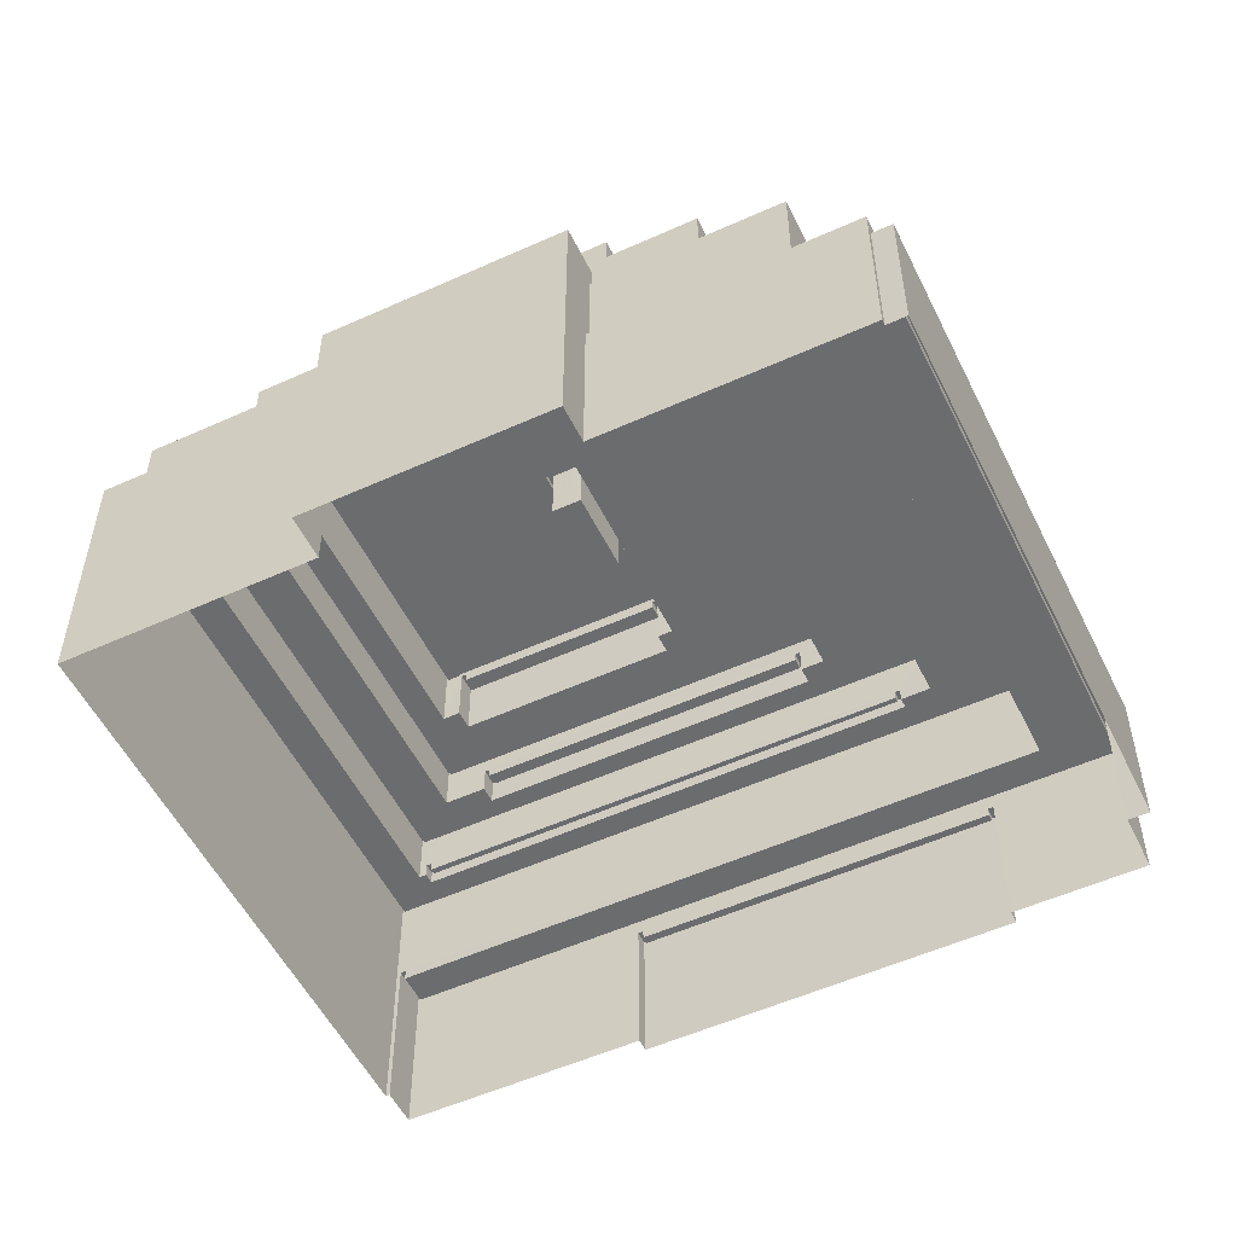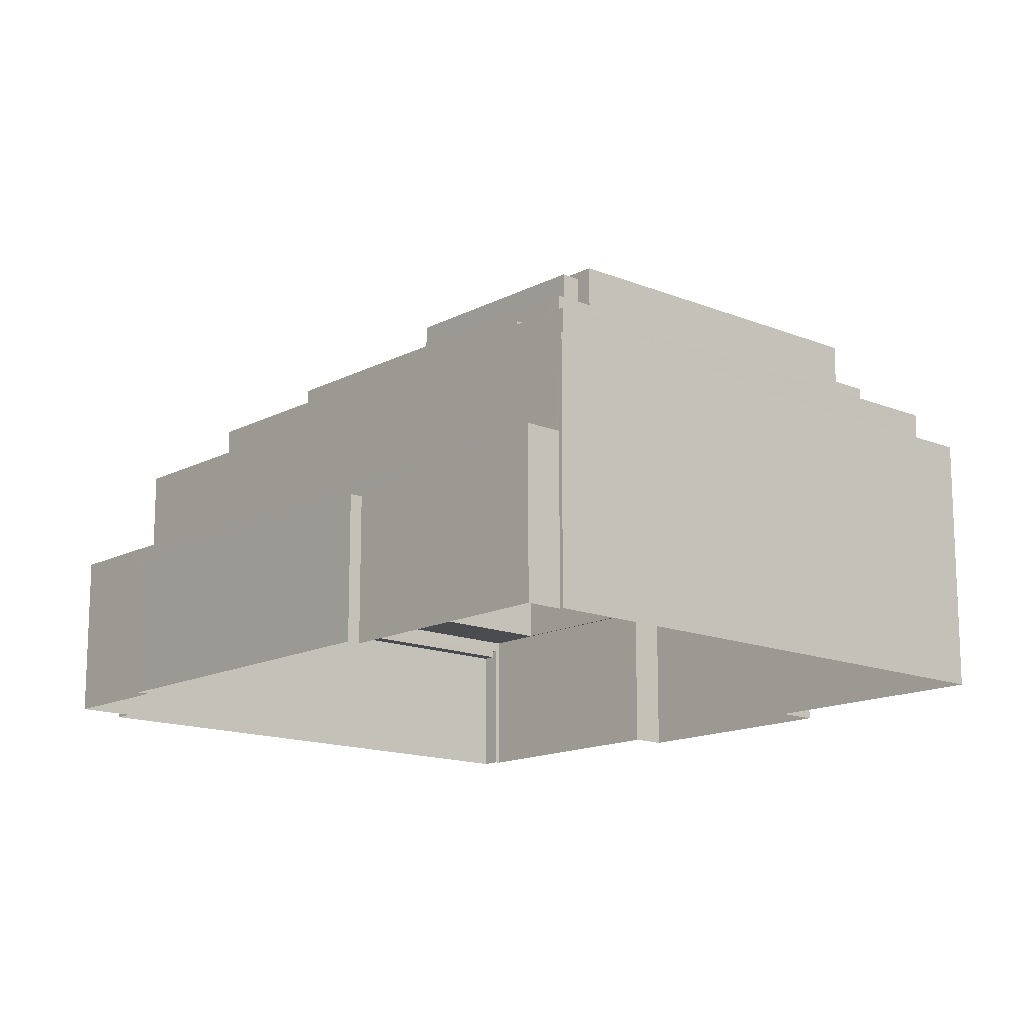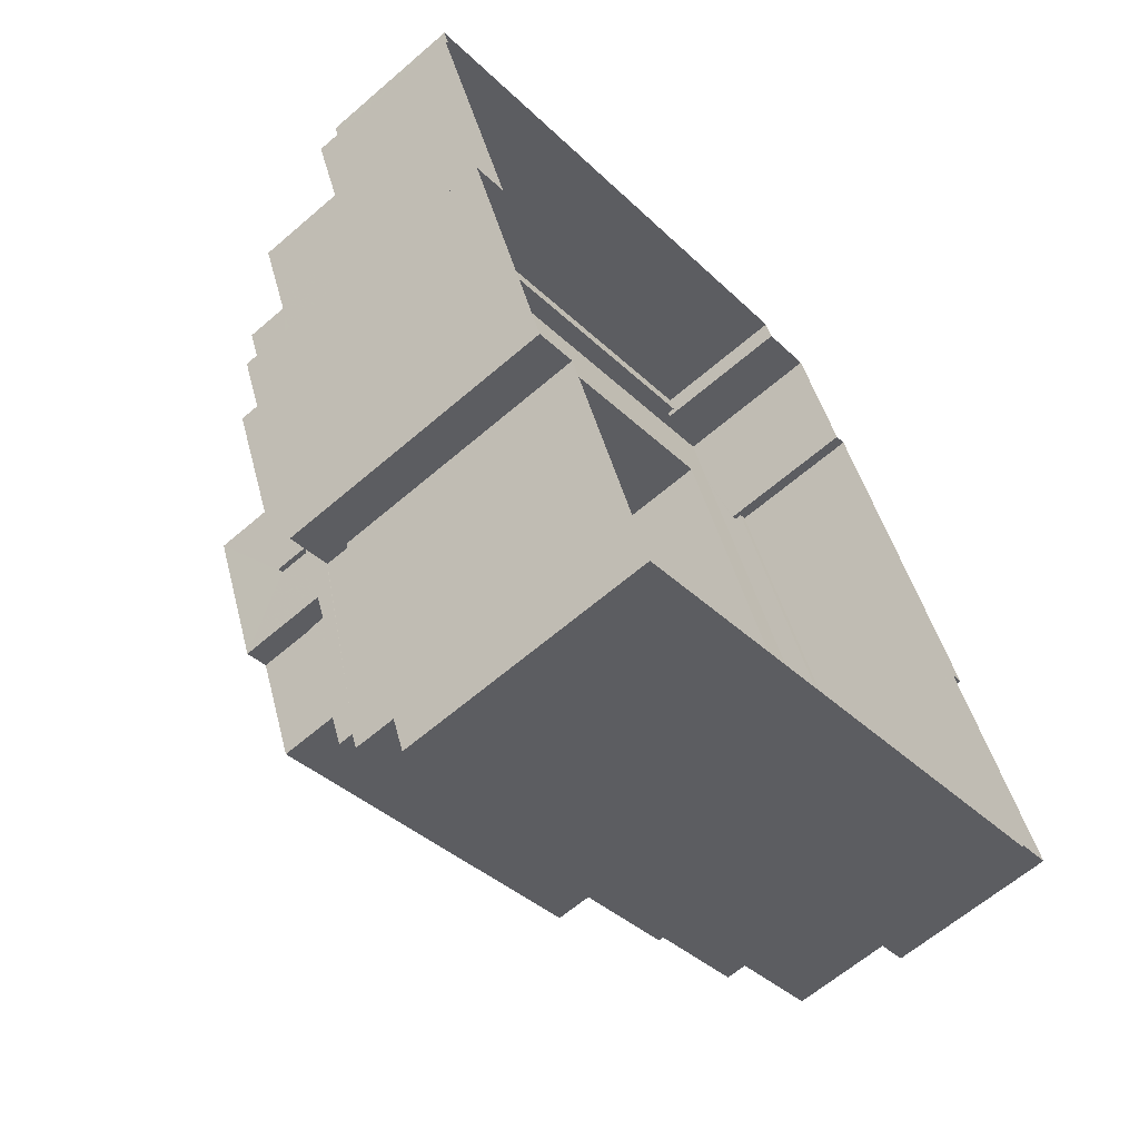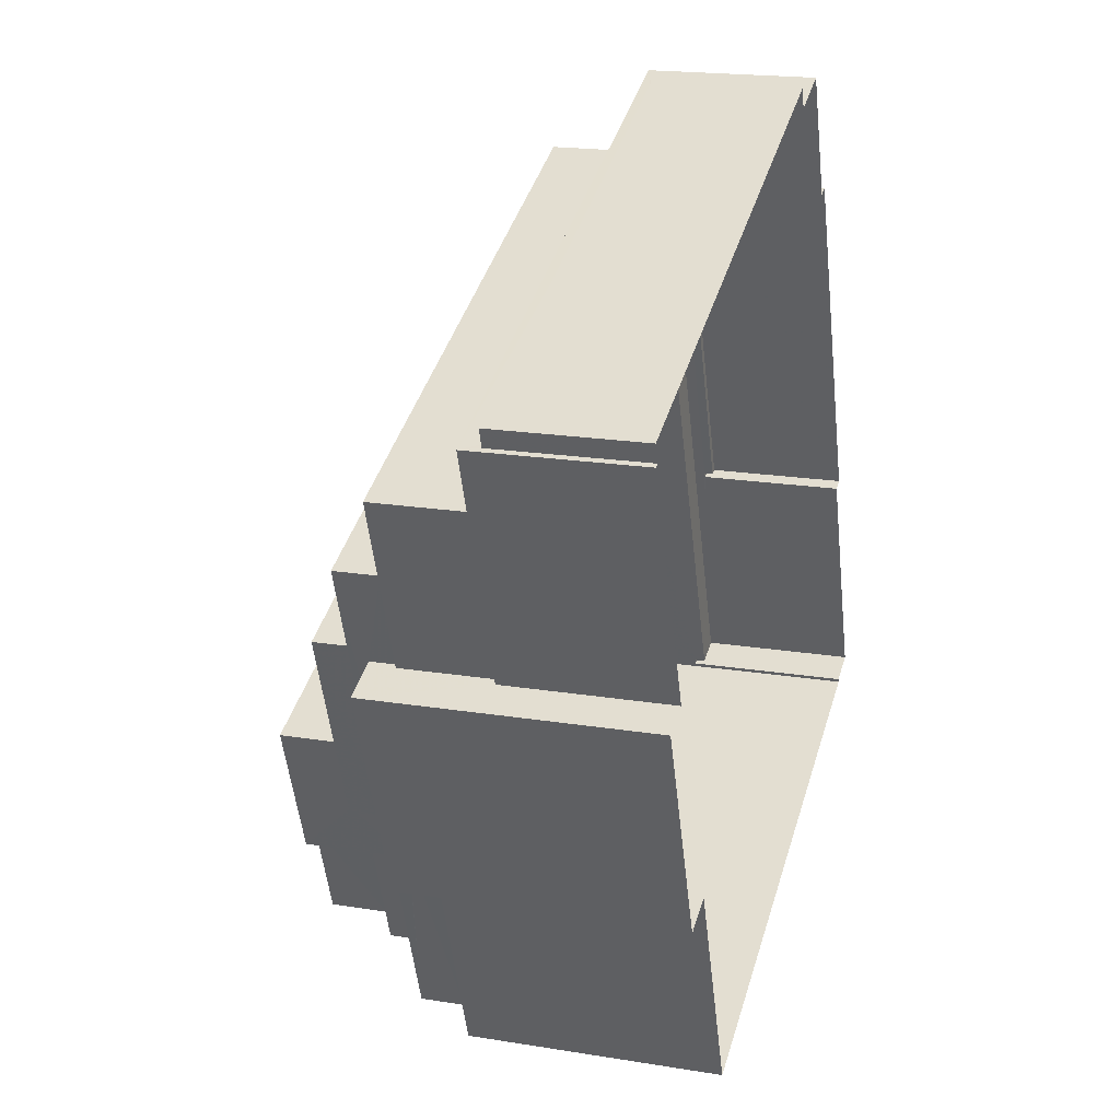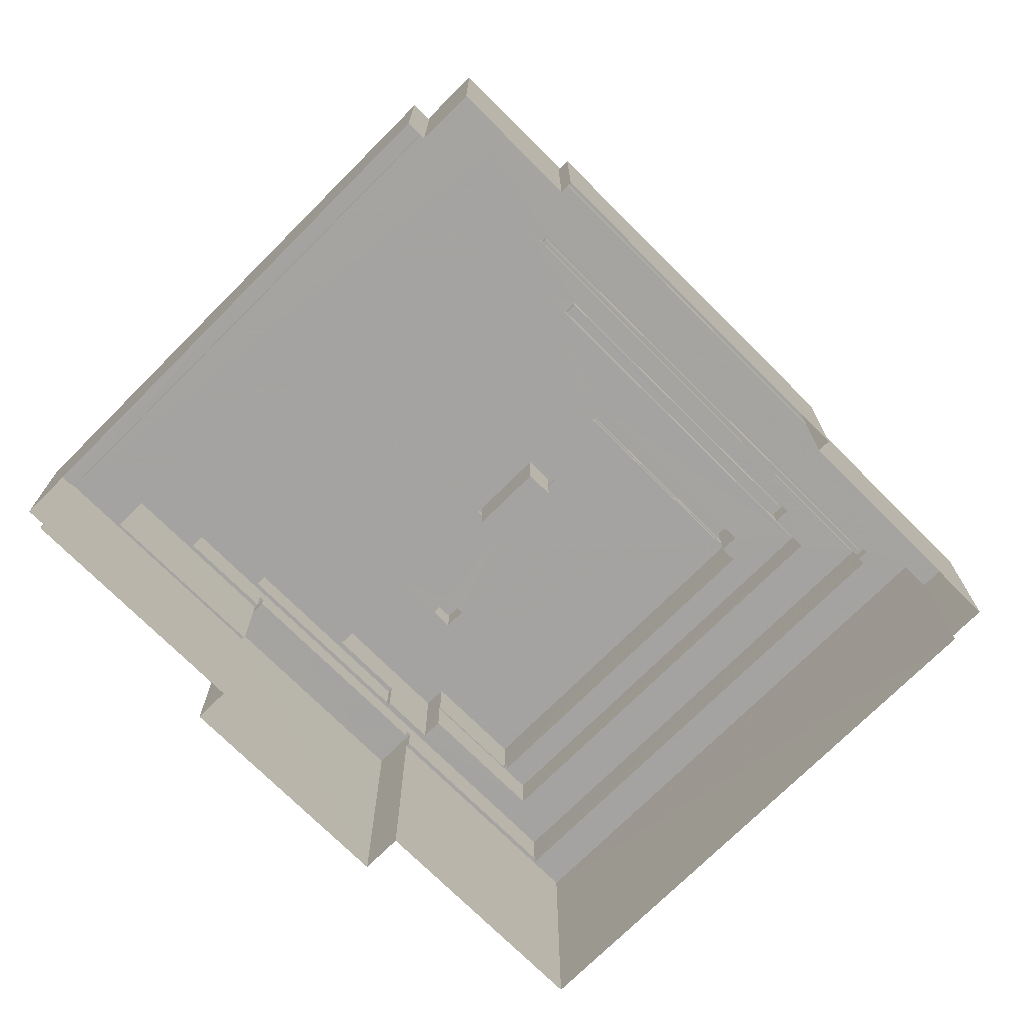
<metadata>
{"format":"obj","ext":"obj","renderer":"f3d","projection":"perspective","resolution":1024,"background":"white","views":[{"elev":-53.6,"azim":94.6,"up":"+Z"},{"elev":-14.6,"azim":-62.7,"up":"+Z"},{"elev":-62.5,"azim":131.3,"up":"+Y"},{"elev":19.0,"azim":107.2,"up":"+Y"},{"elev":-73.1,"azim":-156.2,"up":"+Z"}]}
</metadata>
<code>
v -8661 -3.739e+04 29.49
v -8659 -3.739e+04 29.49
v -8664 -3.74e+04 29.49
v -8656 -3.738e+04 29.49
v -8656 -3.738e+04 29.49
v -8702 -3.74e+04 29.51
v -8667 -3.74e+04 29.49
v -8672 -3.741e+04 29.49
v -8702 -3.74e+04 29.51
v -8685 -3.736e+04 29.51
v -8656 -3.737e+04 29.49
v -8704 -3.74e+04 29.52
v -8699 -3.739e+04 29.51
v -8688 -3.736e+04 29.51
v -8685 -3.736e+04 29.51
v -8691 -3.737e+04 29.51
v -8699 -3.739e+04 29.52
v -8692 -3.737e+04 29.51
v -8664 -3.74e+04 44.96
v -8660 -3.739e+04 44.96
v -8662 -3.739e+04 44.96
v -8667 -3.74e+04 44.96
v -8667 -3.74e+04 45.66
v -8664 -3.74e+04 45.66
v -8667 -3.74e+04 45.66
v -8660 -3.739e+04 45.66
v -8662 -3.739e+04 45.66
v -8662 -3.739e+04 45.66
v -8659 -3.739e+04 45.66
v -8664 -3.74e+04 45.66
v -8671 -3.741e+04 46.08
v -8696 -3.74e+04 46.1
v -8698 -3.74e+04 46.1
v -8688 -3.738e+04 46.1
v -8687 -3.737e+04 46.1
v -8687 -3.738e+04 46.1
v -8660 -3.738e+04 46.08
v -8662 -3.739e+04 46.08
v -8666 -3.74e+04 46.08
v -8668 -3.74e+04 46.08
v -8666 -3.74e+04 46.08
v -8688 -3.738e+04 46.1
v -8672 -3.741e+04 46.09
v -8669 -3.74e+04 46.09
v -8695 -3.74e+04 46.1
v -8696 -3.74e+04 46.1
v -8687 -3.737e+04 46.7
v -8660 -3.738e+04 46.68
v -8660 -3.738e+04 46.68
v -8687 -3.737e+04 46.7
v -8662 -3.739e+04 46.68
v -8662 -3.739e+04 46.68
v -8666 -3.74e+04 46.68
v -8671 -3.741e+04 46.68
v -8666 -3.74e+04 46.68
v -8671 -3.741e+04 46.68
v -8698 -3.74e+04 46.7
v -8699 -3.74e+04 46.7
v -8672 -3.74e+04 53.09
v -8673 -3.74e+04 53.09
v -8671 -3.74e+04 53.09
v -8671 -3.74e+04 53.09
v -8669 -3.74e+04 51.17
v -8668 -3.74e+04 51.17
v -8665 -3.739e+04 51.17
v -8670 -3.739e+04 51.17
v -8671 -3.74e+04 51.17
v -8671 -3.74e+04 51.17
v -8672 -3.74e+04 51.17
v -8671 -3.741e+04 51.87
v -8691 -3.74e+04 51.88
v -8671 -3.741e+04 51.87
v -8669 -3.74e+04 51.87
v -8669 -3.74e+04 51.87
v -8691 -3.74e+04 51.88
v -8686 -3.739e+04 51.88
v -8686 -3.739e+04 51.88
v -8665 -3.739e+04 51.87
v -8668 -3.74e+04 51.87
v -8668 -3.74e+04 51.87
v -8665 -3.739e+04 51.87
v -8671 -3.741e+04 51.17
v -8690 -3.74e+04 51.18
v -8677 -3.739e+04 51.18
v -8691 -3.74e+04 51.18
v -8686 -3.739e+04 51.18
v -8682 -3.739e+04 51.18
v -8681 -3.739e+04 51.18
v -8686 -3.739e+04 51.18
v -8690 -3.74e+04 51.18
v -8686 -3.739e+04 51.18
v -8676 -3.739e+04 51.18
v -8672 -3.74e+04 51.17
v -8673 -3.74e+04 51.17
v -8691 -3.74e+04 51.01
v -8691 -3.74e+04 51.01
v -8686 -3.739e+04 51.01
v -8687 -3.739e+04 51.01
v -8686 -3.739e+04 51.51
v -8686 -3.739e+04 51.51
v -8687 -3.739e+04 51.51
v -8691 -3.74e+04 51.51
v -8691 -3.74e+04 51.51
v -8691 -3.74e+04 51.51
v -8687 -3.739e+04 51.51
v -8692 -3.74e+04 51.51
v -8686 -3.739e+04 51.51
v -8686 -3.739e+04 51.51
v -8690 -3.74e+04 51.51
v -8690 -3.74e+04 51.51
v -8677 -3.739e+04 51.53
v -8682 -3.739e+04 51.53
v -8677 -3.739e+04 51.53
v -8682 -3.739e+04 51.53
v -8676 -3.739e+04 51.53
v -8681 -3.739e+04 51.53
v -8681 -3.739e+04 51.53
v -8677 -3.739e+04 51.53
v -8682 -3.739e+04 48.11
v -8677 -3.739e+04 48.11
v -8677 -3.739e+04 48.11
v -8681 -3.739e+04 48.11
v -8672 -3.741e+04 48.1
v -8671 -3.741e+04 48.1
v -8691 -3.74e+04 48.11
v -8695 -3.74e+04 48.12
v -8665 -3.739e+04 48.1
v -8662 -3.739e+04 48.1
v -8686 -3.739e+04 48.11
v -8687 -3.739e+04 48.11
v -8687 -3.738e+04 48.11
v -8686 -3.739e+04 48.11
v -8692 -3.74e+04 48.11
v -8691 -3.74e+04 48.11
v -8671 -3.741e+04 48.7
v -8672 -3.741e+04 48.7
v -8669 -3.74e+04 48.7
v -8696 -3.74e+04 48.72
v -8695 -3.74e+04 48.72
v -8666 -3.74e+04 48.7
v -8662 -3.739e+04 48.7
v -8665 -3.739e+04 48.7
v -8666 -3.74e+04 48.7
v -8687 -3.738e+04 48.71
v -8662 -3.739e+04 48.7
v -8669 -3.74e+04 48.7
v -8665 -3.739e+04 48.7
v -8687 -3.738e+04 48.71
v -8671 -3.741e+04 48.7
v -8672 -3.741e+04 48.7
v -8695 -3.74e+04 47.13
v -8695 -3.74e+04 47.13
v -8688 -3.738e+04 47.12
v -8688 -3.738e+04 47.13
v -8688 -3.738e+04 47.62
v -8688 -3.738e+04 47.62
v -8688 -3.738e+04 47.63
v -8688 -3.738e+04 47.63
v -8695 -3.74e+04 47.63
v -8695 -3.74e+04 47.63
v -8695 -3.74e+04 47.63
v -8696 -3.74e+04 47.63
v -8688 -3.737e+04 43.87
v -8688 -3.737e+04 43.87
v -8699 -3.74e+04 43.87
v -8699 -3.74e+04 43.87
v -8688 -3.737e+04 44.37
v -8688 -3.737e+04 44.37
v -8688 -3.737e+04 44.37
v -8699 -3.74e+04 44.37
v -8699 -3.74e+04 44.37
v -8699 -3.74e+04 44.37
v -8689 -3.737e+04 44.37
v -8699 -3.74e+04 44.37
v -8672 -3.741e+04 43.56
v -8699 -3.74e+04 43.58
v -8701 -3.74e+04 43.58
v -8689 -3.737e+04 43.58
v -8688 -3.737e+04 43.58
v -8688 -3.737e+04 43.58
v -8658 -3.738e+04 43.56
v -8671 -3.741e+04 43.56
v -8660 -3.738e+04 43.56
v -8688 -3.737e+04 43.58
v -8699 -3.74e+04 43.58
v -8699 -3.74e+04 43.58
v -8672 -3.741e+04 44.16
v -8672 -3.741e+04 44.16
v -8702 -3.74e+04 44.18
v -8688 -3.737e+04 44.18
v -8688 -3.737e+04 44.18
v -8658 -3.738e+04 44.16
v -8660 -3.738e+04 44.16
v -8662 -3.739e+04 44.16
v -8667 -3.74e+04 44.16
v -8671 -3.741e+04 44.16
v -8662 -3.739e+04 44.16
v -8667 -3.74e+04 44.16
v -8701 -3.74e+04 44.18
v -8660 -3.738e+04 44.16
v -8658 -3.738e+04 44.16
v -8671 -3.741e+04 44.16
v -8688 -3.737e+04 38.27
v -8703 -3.74e+04 38.28
v -8702 -3.74e+04 38.27
v -8688 -3.736e+04 38.27
v -8656 -3.738e+04 38.25
v -8662 -3.739e+04 38.25
v -8658 -3.738e+04 38.25
v -8662 -3.739e+04 38.25
v -8662 -3.739e+04 38.85
v -8661 -3.739e+04 38.85
v -8656 -3.738e+04 38.85
v -8704 -3.74e+04 38.88
v -8702 -3.74e+04 38.87
v -8703 -3.74e+04 38.88
v -8656 -3.738e+04 38.85
v -8702 -3.74e+04 38.87
v -8688 -3.736e+04 38.87
v -8688 -3.736e+04 38.87
v -8691 -3.737e+04 37.26
v -8692 -3.737e+04 37.26
v -8699 -3.739e+04 37.26
v -8699 -3.739e+04 37.26
v -8699 -3.739e+04 37.76
v -8699 -3.739e+04 37.76
v -8699 -3.739e+04 37.76
v -8699 -3.739e+04 37.76
v -8691 -3.737e+04 37.76
v -8692 -3.737e+04 37.76
v -8692 -3.737e+04 37.76
v -8691 -3.737e+04 37.76
v -8657 -3.738e+04 37.24
v -8656 -3.737e+04 37.24
v -8685 -3.736e+04 37.26
v -8685 -3.736e+04 37.26
v -8685 -3.736e+04 37.76
v -8685 -3.736e+04 37.76
v -8685 -3.736e+04 37.76
v -8685 -3.736e+04 37.76
v -8656 -3.738e+04 37.74
v -8656 -3.737e+04 37.74
v -8656 -3.737e+04 37.74
v -8657 -3.738e+04 37.74
f 1 2 3
f 4 1 5
f 6 7 8
f 1 3 7
f 6 8 9
f 10 11 5
f 12 13 6
f 14 15 16
f 15 10 5
f 17 16 13
f 17 18 16
f 15 5 1
f 13 7 6
f 13 1 7
f 15 1 16
f 16 1 13
f 19 20 21
f 22 19 21
f 23 24 25
f 26 27 28
f 26 29 27
f 30 24 23
f 29 24 30
f 29 26 24
f 31 32 33
f 33 34 35
f 35 36 37
f 38 37 36
f 31 39 40
f 40 39 41
f 34 42 36
f 43 40 44
f 32 45 46
f 46 34 33
f 31 43 32
f 32 46 33
f 35 34 36
f 31 40 43
f 47 48 49
f 50 47 49
f 51 48 52
f 48 51 49
f 53 54 55
f 56 49 55
f 54 56 55
f 55 49 51
f 54 57 58
f 56 54 58
f 50 57 47
f 50 58 57
f 59 60 61
f 62 59 61
f 63 64 65
f 65 66 67
f 68 69 63
f 68 63 67
f 67 63 65
f 70 71 72
f 73 70 74
f 71 75 72
f 74 70 72
f 76 77 75
f 71 76 75
f 78 77 76
f 74 79 80
f 73 74 80
f 79 78 80
f 76 81 78
f 80 78 81
f 63 69 82
f 83 69 84
f 85 82 83
f 86 87 88
f 83 84 87
f 89 86 88
f 85 83 90
f 91 86 89
f 83 87 86
f 82 69 83
f 66 89 92
f 67 66 93
f 68 94 69
f 84 69 94
f 92 89 88
f 93 84 94
f 92 84 93
f 66 92 93
f 95 96 97
f 98 95 97
f 99 100 101
f 102 103 104
f 100 105 101
f 104 103 106
f 101 105 106
f 103 101 106
f 107 108 109
f 110 107 109
f 111 112 113
f 111 114 112
f 113 115 111
f 116 112 117
f 115 116 117
f 117 112 114
f 111 115 118
f 117 118 115
f 119 120 121
f 122 119 121
f 123 124 125
f 126 123 125
f 127 128 129
f 126 130 131
f 131 129 128
f 130 132 129
f 133 125 134
f 126 133 130
f 126 125 133
f 131 130 129
f 135 136 137
f 138 136 139
f 140 141 142
f 143 140 142
f 138 139 144
f 144 145 141
f 135 137 146
f 147 142 145
f 148 145 144
f 139 148 144
f 149 150 135
f 139 136 150
f 150 136 135
f 142 141 145
f 151 152 153
f 154 151 153
f 155 156 157
f 156 158 157
f 159 160 161
f 157 158 162
f 160 157 162
f 161 160 162
f 163 164 165
f 166 163 165
f 167 168 169
f 170 171 172
f 168 173 169
f 172 171 174
f 171 173 174
f 169 173 171
f 175 176 177
f 177 178 179
f 180 181 179
f 175 182 176
f 183 181 180
f 178 184 180
f 176 185 186
f 177 186 178
f 177 176 186
f 178 180 179
f 187 188 189
f 190 191 189
f 190 192 191
f 193 194 192
f 187 195 196
f 193 197 194
f 196 195 198
f 199 190 189
f 200 193 201
f 201 192 190
f 188 199 189
f 188 196 202
f 187 196 188
f 201 193 192
f 203 204 205
f 204 203 206
f 206 203 207
f 208 209 210
f 207 209 208
f 203 209 207
f 211 212 213
f 214 215 216
f 212 217 213
f 215 218 216
f 214 219 220
f 213 217 220
f 219 213 220
f 214 216 219
f 221 222 223
f 224 221 223
f 225 226 227
f 227 226 228
f 229 230 231
f 232 229 231
f 231 230 228
f 226 231 228
f 233 234 235
f 236 233 235
f 237 238 239
f 239 238 240
f 241 242 243
f 244 241 243
f 243 242 240
f 238 243 240
f 21 26 28
f 21 20 26
f 26 20 19
f 24 26 19
f 24 19 22
f 25 24 22
f 29 3 2
f 29 30 3
f 195 30 23
f 23 198 195
f 3 30 195
f 7 3 195
f 197 27 194
f 211 210 194
f 208 210 211
f 1 212 2
f 194 27 29
f 2 212 29
f 212 211 194
f 212 194 29
f 197 193 27
f 193 49 27
f 198 23 196
f 25 49 56
f 22 21 28
f 196 23 56
f 27 49 28
f 22 28 25
f 23 25 56
f 28 49 25
f 48 47 35
f 37 48 35
f 38 48 37
f 38 52 48
f 53 31 54
f 53 39 31
f 33 54 31
f 33 57 54
f 33 47 57
f 33 35 47
f 176 202 58
f 58 202 56
f 176 182 202
f 56 202 196
f 184 168 180
f 50 180 168
f 58 50 167
f 176 172 185
f 58 172 176
f 167 163 166
f 50 168 167
f 170 167 166
f 170 172 58
f 58 167 170
f 183 180 200
f 193 200 49
f 49 200 50
f 200 180 50
f 94 68 61
f 60 94 61
f 59 94 60
f 59 93 94
f 62 93 59
f 62 67 93
f 62 68 67
f 62 61 68
f 134 125 104
f 132 100 129
f 125 75 104
f 97 96 99
f 129 100 77
f 75 77 102
f 100 99 77
f 75 102 104
f 96 102 99
f 99 102 77
f 91 89 108
f 85 90 109
f 109 108 76
f 71 85 109
f 108 89 76
f 71 109 76
f 64 81 65
f 64 80 81
f 63 80 64
f 63 73 80
f 82 73 63
f 82 70 73
f 85 70 82
f 85 71 70
f 89 66 76
f 66 65 81
f 76 66 81
f 44 40 137
f 40 79 137
f 137 74 146
f 137 79 74
f 135 146 74
f 72 135 74
f 135 72 149
f 72 75 149
f 149 125 124
f 149 75 125
f 78 142 147
f 78 147 77
f 147 129 77
f 147 127 129
f 142 78 143
f 41 143 40
f 40 143 79
f 143 78 79
f 99 101 98
f 97 99 98
f 95 102 96
f 95 103 102
f 101 103 95
f 98 101 95
f 104 133 134
f 104 106 133
f 105 133 106
f 105 130 133
f 100 130 105
f 100 132 130
f 83 86 107
f 110 83 107
f 90 83 110
f 109 90 110
f 91 107 86
f 91 108 107
f 115 113 84
f 92 115 84
f 113 112 87
f 84 113 87
f 87 116 88
f 87 112 116
f 88 115 92
f 88 116 115
f 119 111 120
f 119 114 111
f 120 118 121
f 120 111 118
f 118 117 122
f 121 118 122
f 117 114 119
f 122 117 119
f 145 148 131
f 128 145 131
f 145 128 127
f 147 145 127
f 149 123 150
f 149 124 123
f 150 123 126
f 139 150 126
f 148 139 126
f 131 148 126
f 55 141 140
f 55 51 141
f 41 53 143
f 143 53 140
f 41 39 53
f 140 53 55
f 137 136 43
f 44 137 43
f 136 138 32
f 43 136 32
f 42 156 36
f 144 36 156
f 144 159 138
f 32 161 45
f 138 161 32
f 155 153 152
f 144 156 155
f 159 155 152
f 159 161 138
f 144 155 159
f 141 52 144
f 144 52 36
f 141 51 52
f 36 52 38
f 155 157 154
f 153 155 154
f 159 151 160
f 159 152 151
f 157 160 151
f 154 157 151
f 161 162 46
f 45 161 46
f 46 158 34
f 46 162 158
f 34 156 42
f 34 158 156
f 167 169 164
f 163 167 164
f 165 170 166
f 165 171 170
f 169 171 165
f 164 169 165
f 172 174 186
f 185 172 186
f 186 173 178
f 186 174 173
f 178 168 184
f 178 173 168
f 195 187 8
f 7 195 8
f 9 187 189
f 9 8 187
f 6 9 215
f 205 218 203
f 203 218 191
f 9 189 215
f 189 191 218
f 189 218 215
f 210 192 194
f 210 209 192
f 192 209 203
f 191 192 203
f 201 190 179
f 181 201 179
f 183 201 181
f 183 200 201
f 202 175 188
f 202 182 175
f 177 188 175
f 177 199 188
f 190 199 177
f 179 190 177
f 217 1 4
f 217 212 1
f 215 214 12
f 6 215 12
f 16 229 14
f 220 14 229
f 220 225 214
f 12 227 13
f 214 227 12
f 232 221 224
f 220 229 232
f 225 232 224
f 225 227 214
f 220 232 225
f 239 15 14
f 14 220 239
f 5 241 4
f 237 220 217
f 233 236 244
f 4 241 217
f 241 244 217
f 239 220 237
f 244 236 237
f 244 237 217
f 213 219 206
f 207 213 206
f 208 213 207
f 208 211 213
f 218 204 216
f 218 205 204
f 219 204 206
f 219 216 204
f 232 231 222
f 221 232 222
f 225 223 226
f 225 224 223
f 231 223 222
f 231 226 223
f 227 228 17
f 13 227 17
f 230 18 17
f 228 230 17
f 229 18 230
f 229 16 18
f 243 235 234
f 243 238 235
f 233 243 234
f 233 244 243
f 236 235 238
f 237 236 238
f 5 11 242
f 241 5 242
f 242 11 10
f 240 242 10
f 15 240 10
f 15 239 240

</code>
